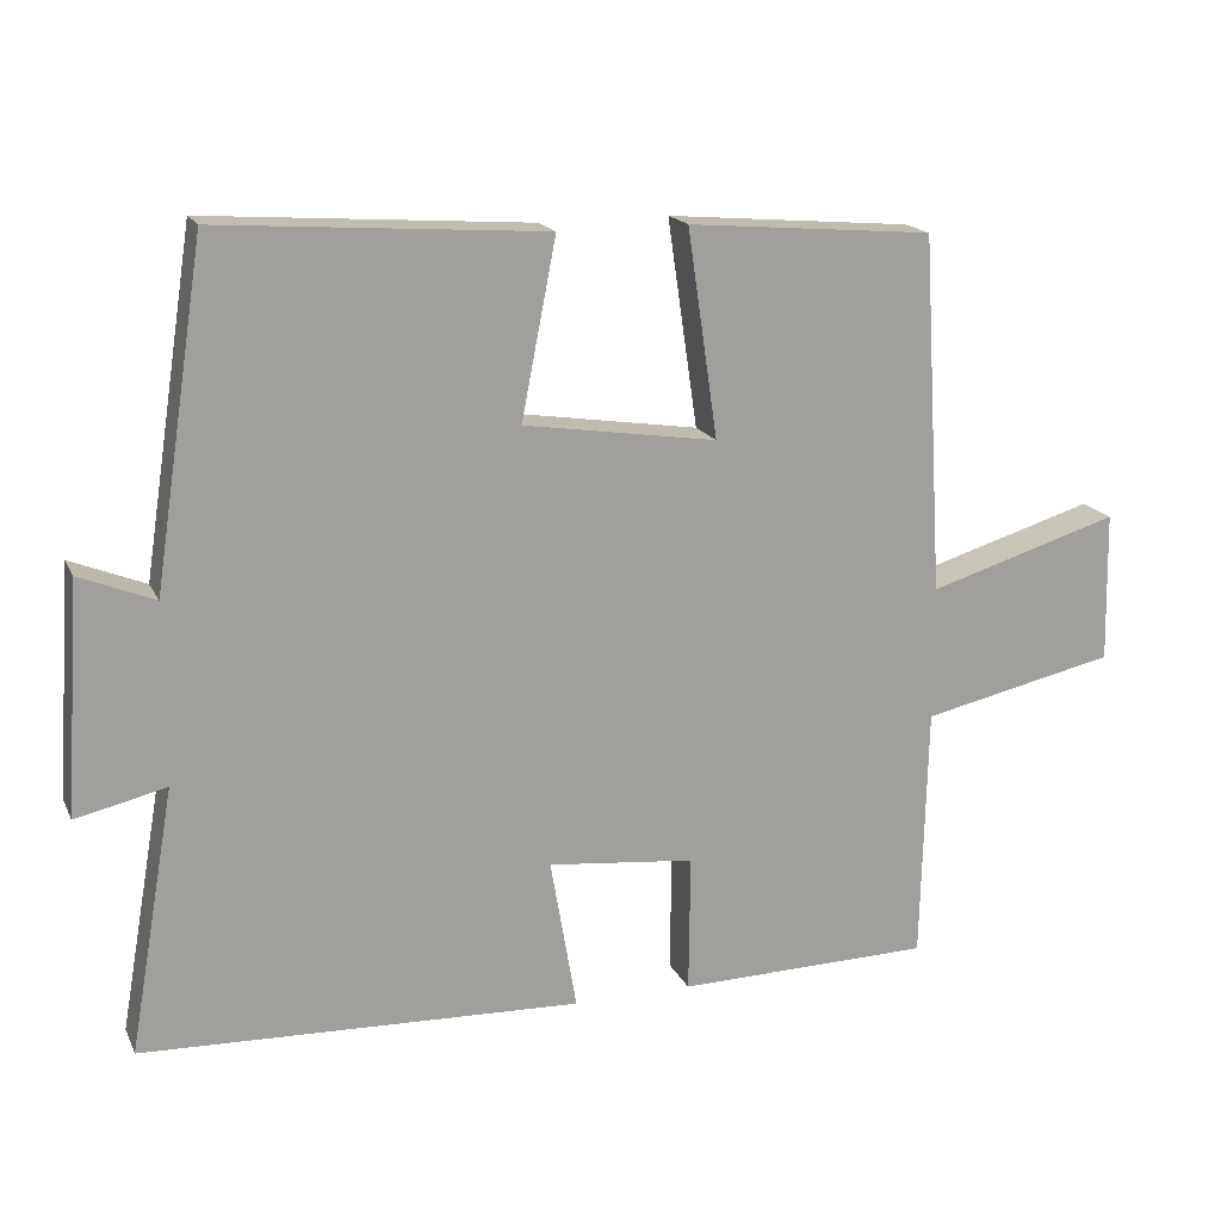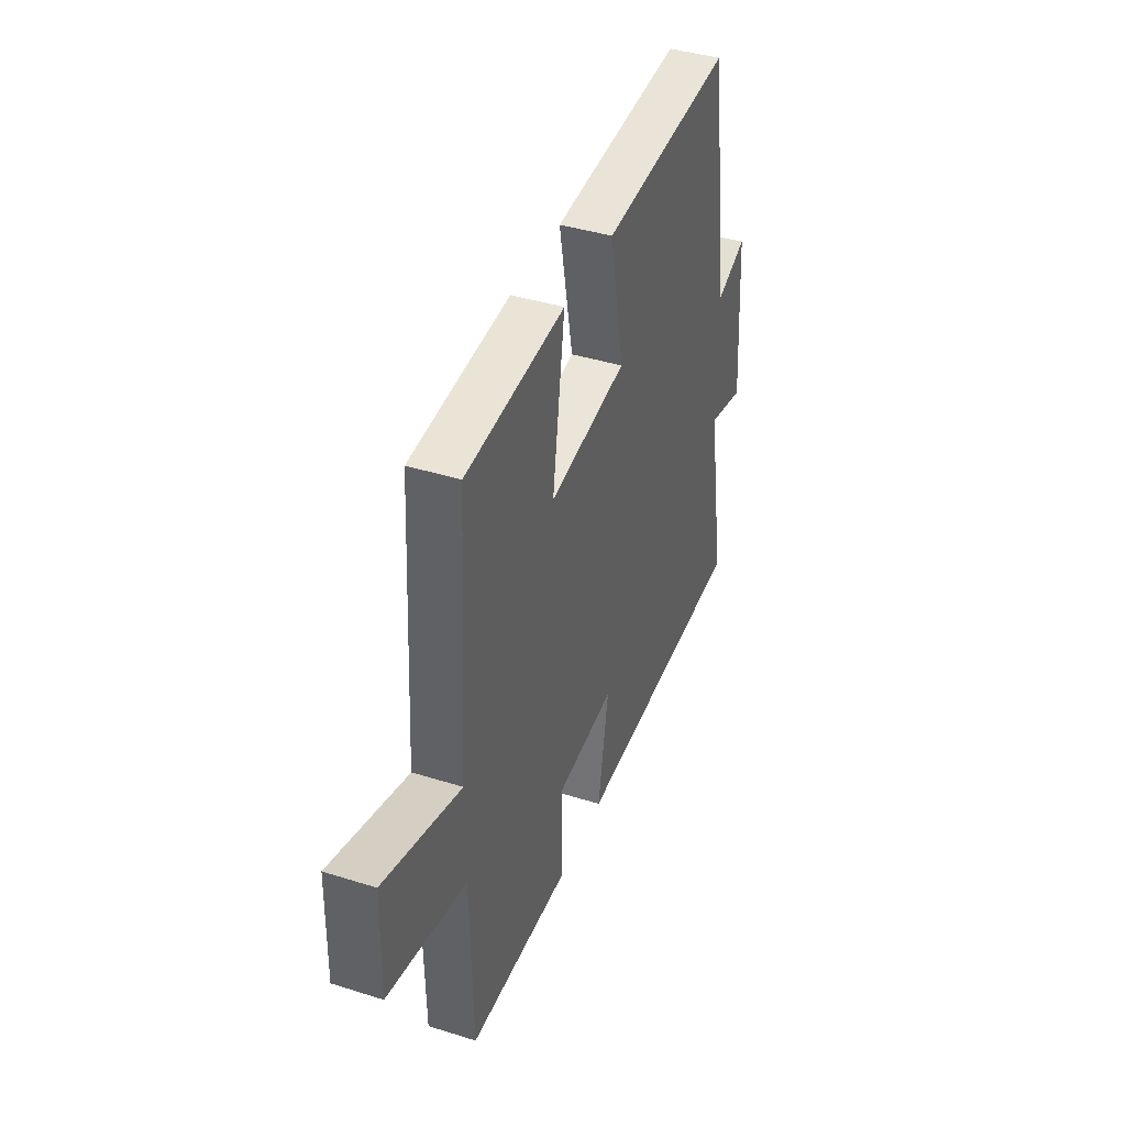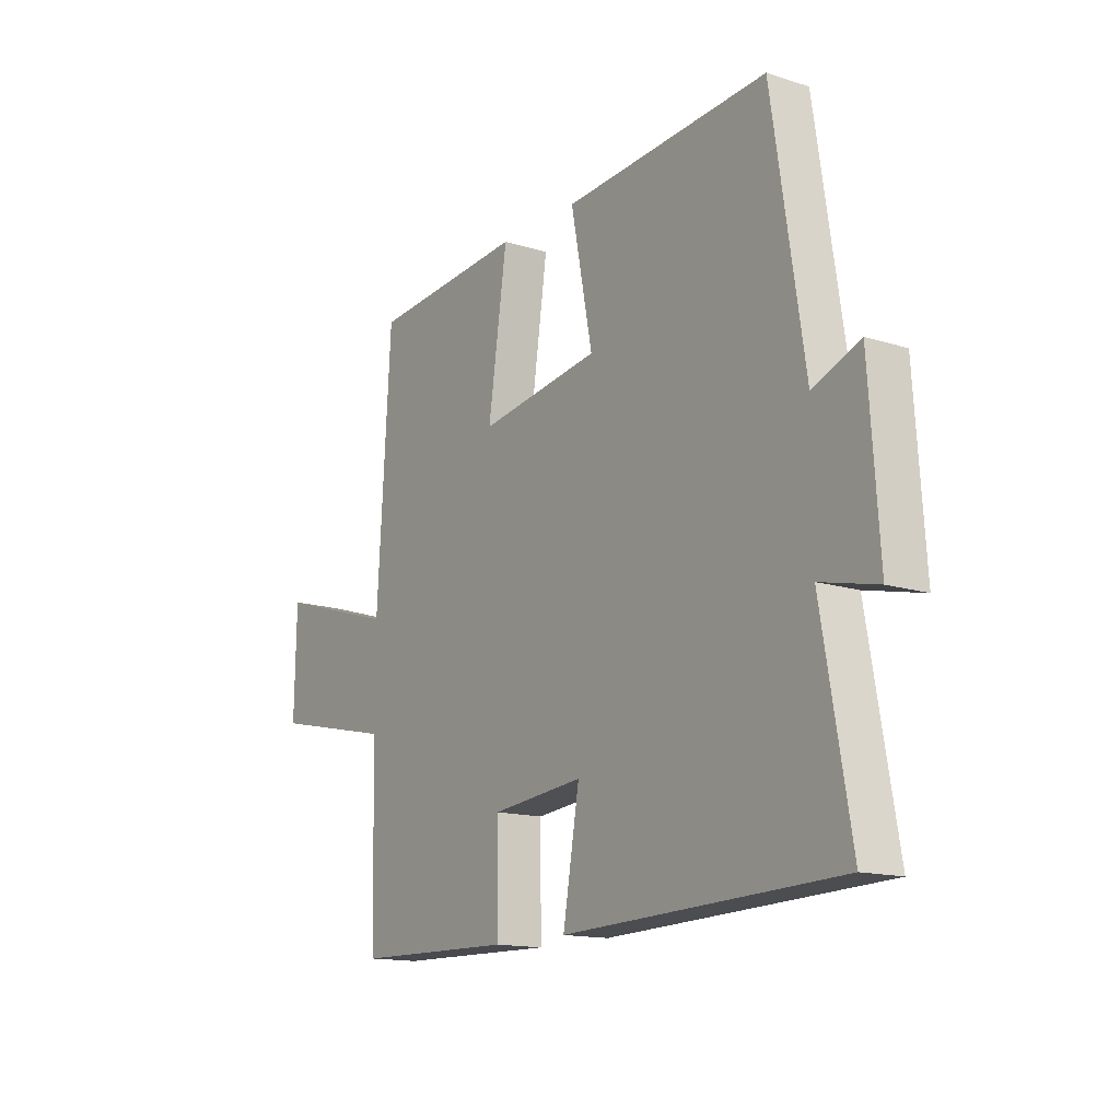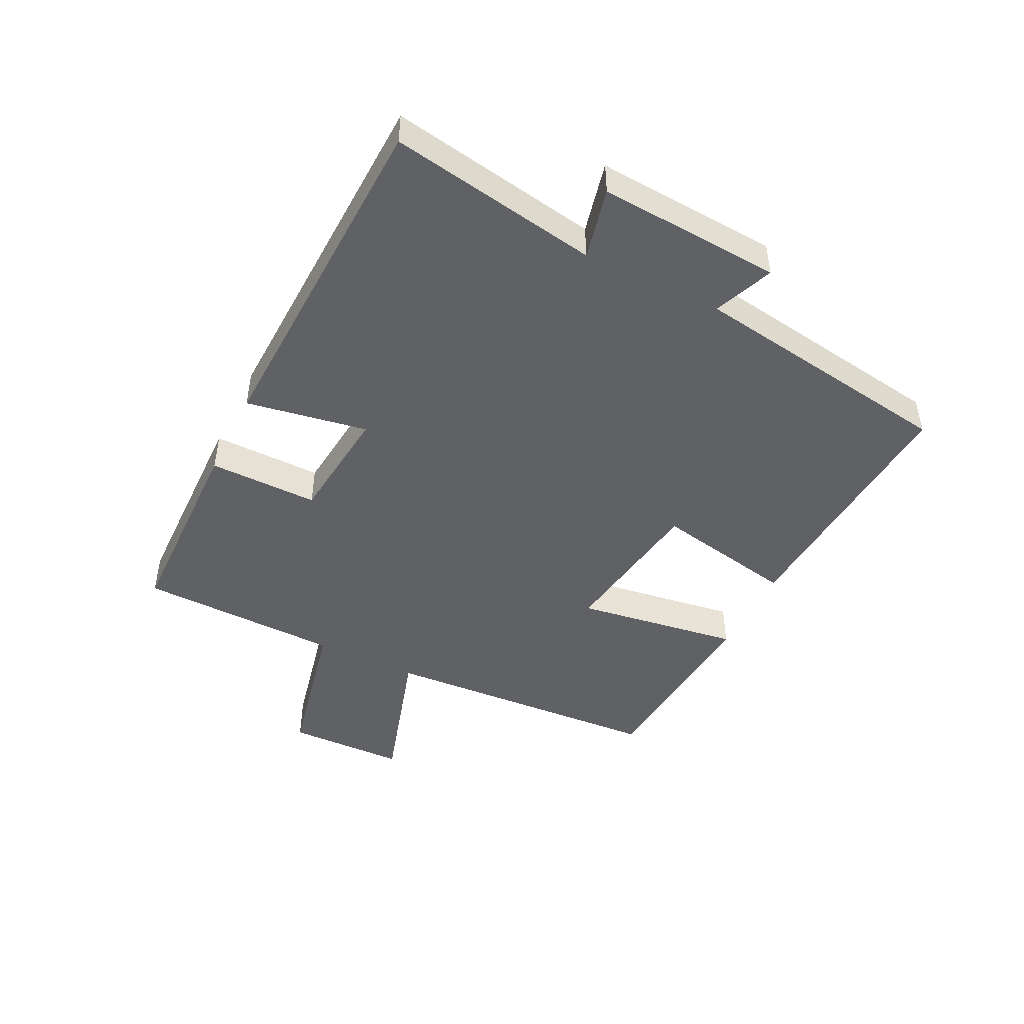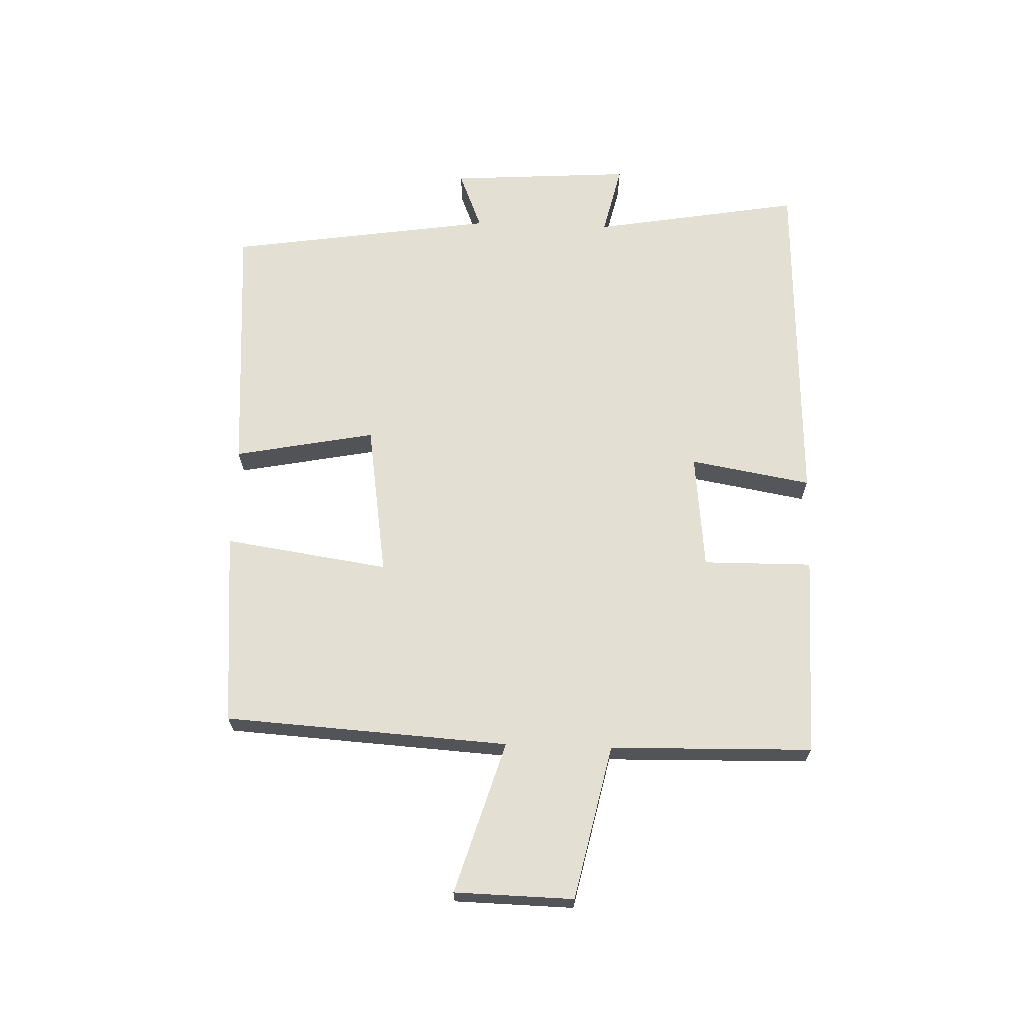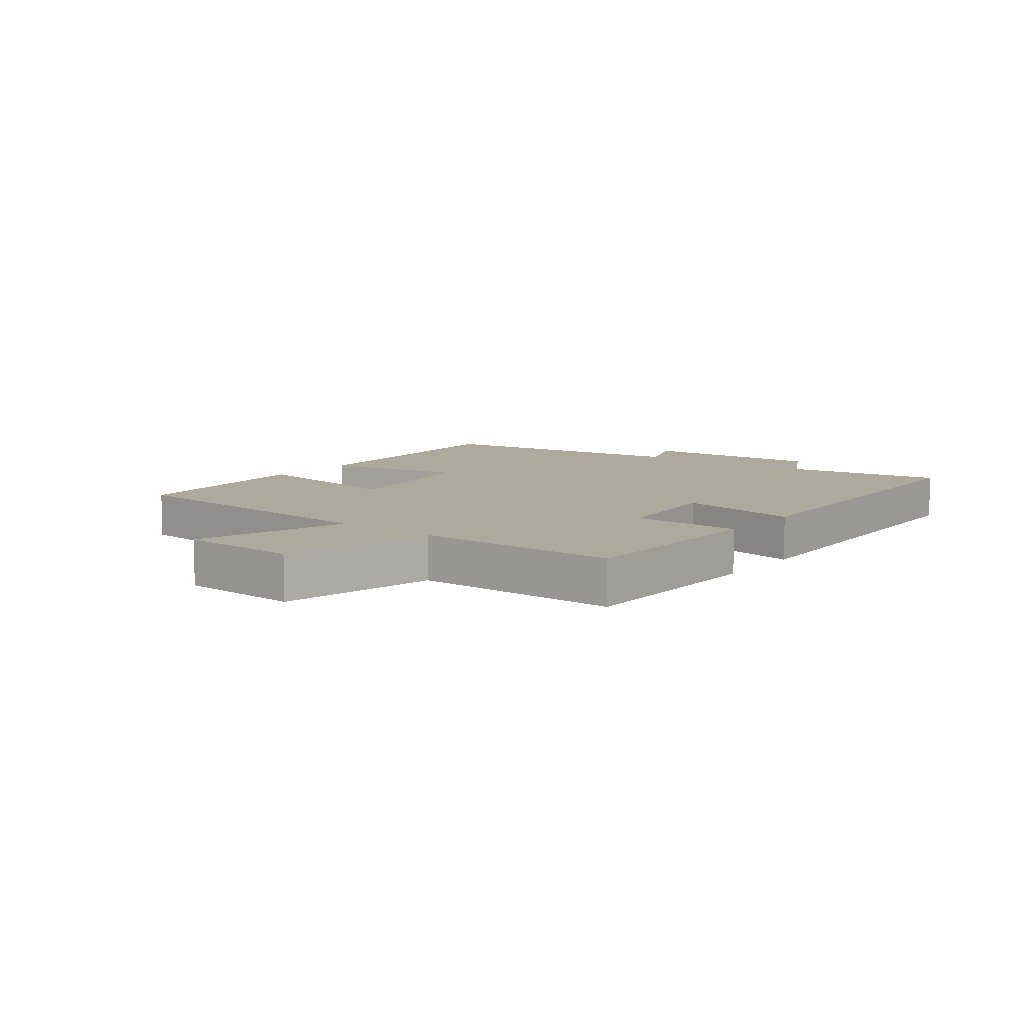
<metadata>
{"format":"obj","ext":"obj","renderer":"f3d","projection":"perspective","resolution":1024,"background":"white","views":[{"elev":17.3,"azim":-19.0,"up":"+Z"},{"elev":40.7,"azim":111.0,"up":"+Z"},{"elev":-14.5,"azim":-124.7,"up":"+Z"},{"elev":-46.5,"azim":-116.2,"up":"+Y"},{"elev":66.8,"azim":92.0,"up":"+Y"},{"elev":8.9,"azim":128.4,"up":"+Y"}]}
</metadata>
<code>
v -0.434 0.07 0.53
v -0.012 0.07 0.5
v -0.057 0.07 0.27
v 0.193 0.07 0.232
v 0.154 0.07 0.5
v 0.472 0.07 0.473
v 0.5 0.07 0.01
v 0.748 0.07 0.085
v 0.752 0.07 -0.109
v 0.5 0.07 -0.164
v 0.492 0.07 -0.494
v 0.163 0.07 -0.5
v 0.165 0.07 -0.322
v -0.025 0.07 -0.302
v 0.009 0.07 -0.5
v -0.559 0.07 -0.478
v -0.5 0.07 -0.137
v -0.617 0.07 -0.164
v -0.597 0.07 0.134
v -0.5 0.07 0.095
v -0.434 0 0.53
v -0.012 0 0.5
v -0.057 0 0.27
v 0.193 0 0.232
v 0.154 0 0.5
v 0.472 0 0.473
v 0.5 0 0.01
v 0.748 0 0.085
v 0.752 0 -0.109
v 0.5 0 -0.164
v 0.492 0 -0.494
v 0.163 0 -0.5
v 0.165 0 -0.322
v -0.025 0 -0.302
v 0.009 0 -0.5
v -0.559 0 -0.478
v -0.5 0 -0.137
v -0.617 0 -0.164
v -0.597 0 0.134
v -0.5 0 0.095
f 17 18 19 20
f 17 20 1 2
f 14 15 16 17
f 13 14 17
f 10 11 12 13
f 10 13 17
f 7 8 9 10
f 4 5 6 7
f 3 4 7 10
f 17 2 3
f 3 10 17
f 40 39 38 37
f 22 21 40 37
f 37 36 35 34
f 37 34 33
f 33 32 31 30
f 37 33 30
f 30 29 28 27
f 27 26 25 24
f 30 27 24 23
f 23 22 37
f 37 30 23
f 1 21 22 2
f 2 22 23 3
f 3 23 24 4
f 4 24 25 5
f 5 25 26 6
f 6 26 27 7
f 7 27 28 8
f 8 28 29 9
f 9 29 30 10
f 10 30 31 11
f 11 31 32 12
f 12 32 33 13
f 13 33 34 14
f 14 34 35 15
f 15 35 36 16
f 16 36 37 17
f 17 37 38 18
f 18 38 39 19
f 19 39 40 20
f 20 40 21 1

</code>
